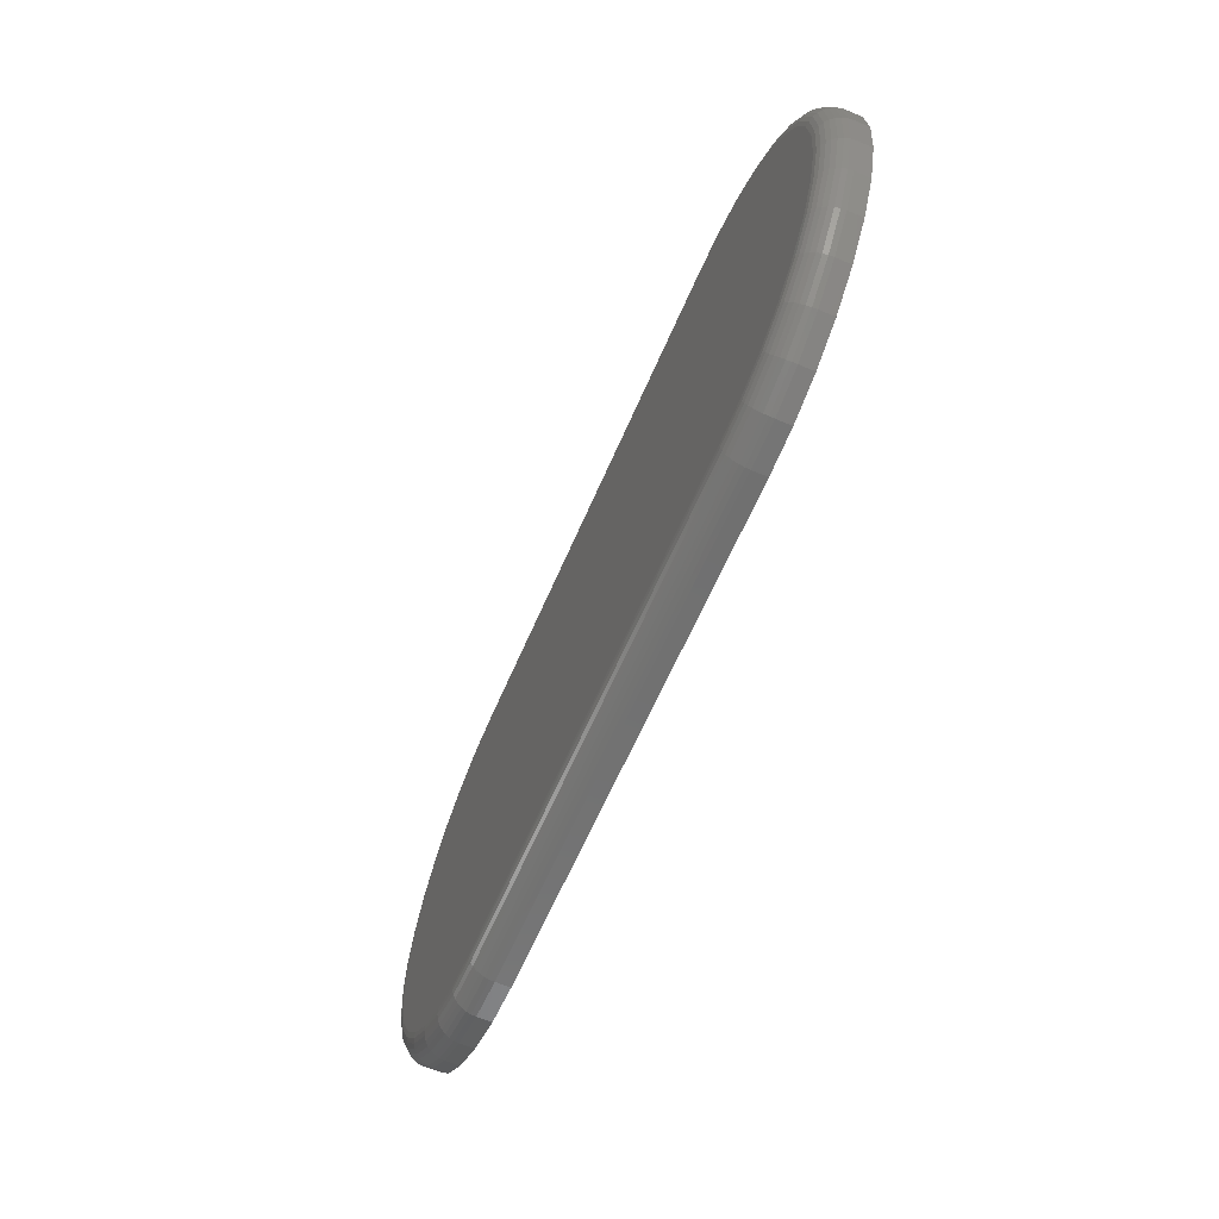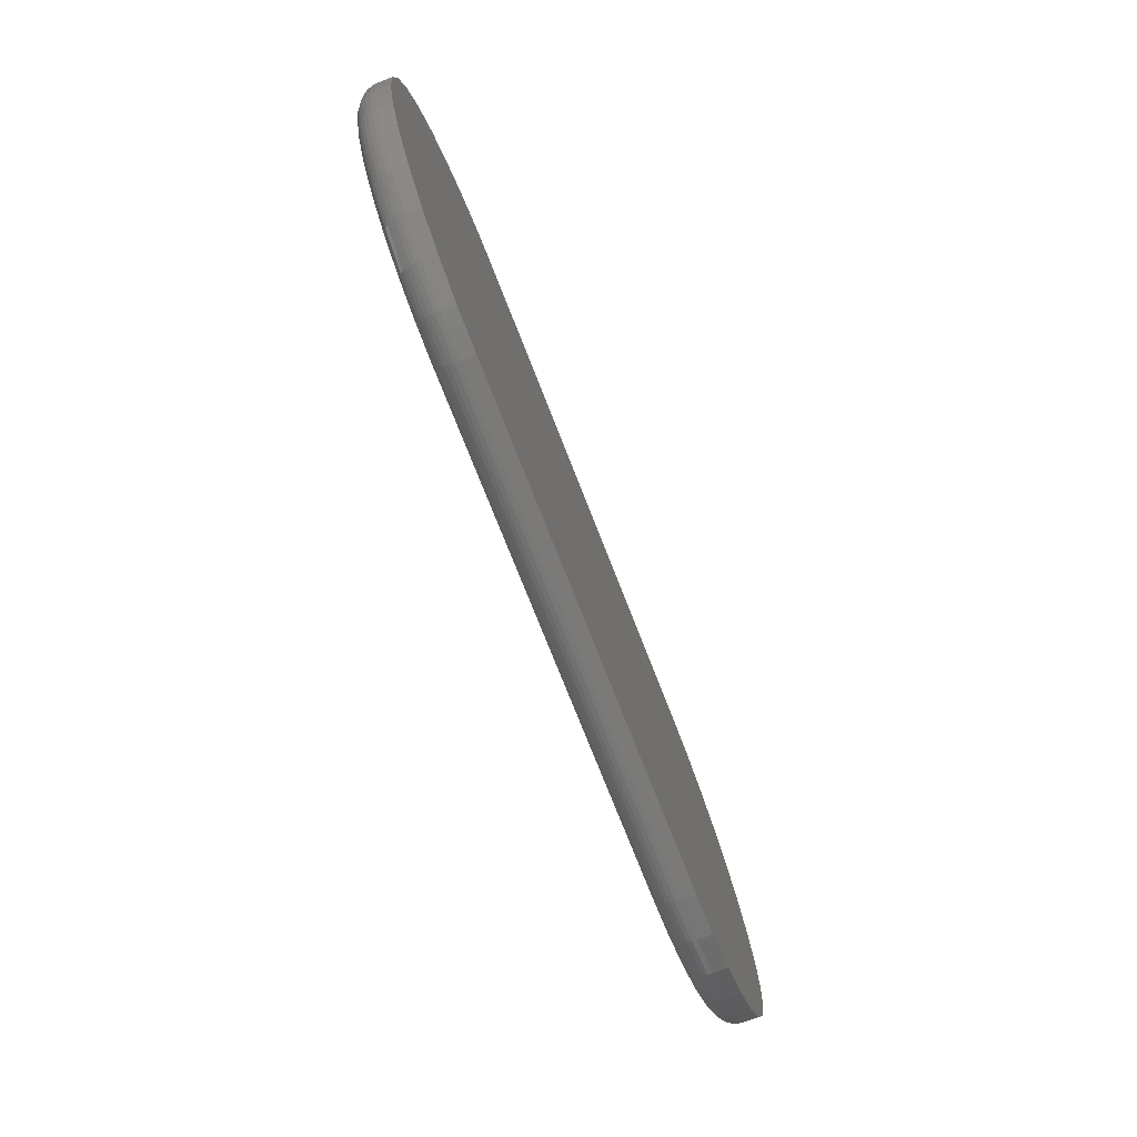
<metadata>
{"format":"stl","ext":"stl","renderer":"f3d","projection":"perspective","resolution":1024,"background":"white","views":[{"elev":-62.3,"azim":-113.2,"up":"+Y"},{"elev":-73.6,"azim":-68.7,"up":"+Y"}]}
</metadata>
<code>
# stl→obj: 340 verts, 676 faces
v -0.4026 -0.3474 0.0625
v -0.4026 -0.3474 0.03906
v 0.4026 -0.3474 0.0625
v 0.4026 -0.3474 0.03906
v 0.4628 0.3024 0
v -0.4628 0.3024 0
v 0.4026 0.3083 0
v -0.4026 0.3083 0
v 0.4628 -0.3024 0
v 0.4026 -0.3083 0
v -0.4026 -0.3083 0
v -0.4628 -0.3024 0
v -0.5206 -0.2848 0
v 0.5206 -0.2848 0
v -0.5739 -0.2563 0
v 0.5739 -0.2563 0
v -0.6206 -0.218 0
v 0.6206 -0.218 0
v -0.659 -0.1713 0
v 0.659 -0.1713 0
v -0.6875 -0.118 0
v 0.6875 -0.118 0
v -0.705 -0.06015 0
v 0.705 -0.06015 0
v -0.7109 3.186e-16 0
v 0.7109 3.541e-16 0
v -0.705 0.06015 0
v 0.705 0.06015 0
v -0.6875 0.118 0
v 0.6875 0.118 0
v -0.659 0.1713 0
v 0.659 0.1713 0
v -0.6206 0.218 0
v 0.6206 0.218 0
v -0.5739 0.2563 0
v 0.5739 0.2563 0
v -0.5206 0.2848 0
v 0.5206 0.2848 0
v -0.4704 -0.3407 0.03906
v -0.4704 -0.3407 0.0625
v -0.5356 -0.3209 0.03906
v -0.5356 -0.3209 0.0625
v -0.5956 -0.2888 0.03906
v -0.5956 -0.2888 0.0625
v -0.6483 -0.2456 0.03906
v -0.6483 -0.2456 0.0625
v -0.6915 -0.193 0.03906
v -0.6915 -0.193 0.0625
v -0.7236 -0.1329 0.03906
v -0.7236 -0.1329 0.0625
v -0.7433 -0.06777 0.03906
v -0.7433 -0.06777 0.0625
v -0.75 1.968e-16 0.03906
v -0.75 4.254e-17 0.0625
v -0.7433 0.06777 0.03906
v -0.7433 0.06777 0.0625
v -0.7236 0.1329 0.03906
v -0.7236 0.1329 0.0625
v -0.6915 0.193 0.03906
v -0.6915 0.193 0.0625
v -0.6483 0.2456 0.03906
v -0.6483 0.2456 0.0625
v -0.5956 0.2888 0.03906
v -0.5956 0.2888 0.0625
v -0.5356 0.3209 0.03906
v -0.5356 0.3209 0.0625
v -0.4704 0.3407 0.03906
v -0.4704 0.3407 0.0625
v -0.4026 0.3474 0.03906
v -0.4026 0.3474 0.0625
v 0.4026 0.3474 0.0625
v 0.4026 0.3474 0.03906
v 0.4704 0.3407 0.03906
v 0.4704 0.3407 0.0625
v 0.5356 0.3209 0.03906
v 0.5356 0.3209 0.0625
v 0.5956 0.2888 0.03906
v 0.5956 0.2888 0.0625
v 0.6483 0.2456 0.03906
v 0.6483 0.2456 0.0625
v 0.6915 0.193 0.03906
v 0.6915 0.193 0.0625
v 0.7236 0.1329 0.03906
v 0.7236 0.1329 0.0625
v 0.7433 0.06777 0.03906
v 0.7433 0.06777 0.0625
v 0.75 0 0.03906
v 0.75 0 0.0625
v 0.7433 -0.06777 0.03906
v 0.7433 -0.06777 0.0625
v 0.7236 -0.1329 0.03906
v 0.7236 -0.1329 0.0625
v 0.6915 -0.193 0.03906
v 0.6915 -0.193 0.0625
v 0.6483 -0.2456 0.03906
v 0.6483 -0.2456 0.0625
v 0.5956 -0.2888 0.03906
v 0.5956 -0.2888 0.0625
v 0.5356 -0.3209 0.03906
v 0.5356 -0.3209 0.0625
v 0.4704 -0.3407 0.03906
v 0.4704 -0.3407 0.0625
v -0.4026 -0.3159 0.0007506
v 0.4026 -0.3159 0.0007506
v -0.4026 -0.3233 0.002973
v 0.4026 -0.3233 0.002973
v -0.4026 -0.33 0.006583
v 0.4026 -0.33 0.006583
v -0.4026 -0.3359 0.01144
v 0.4026 -0.3359 0.01144
v -0.4026 -0.3408 0.01736
v 0.4026 -0.3408 0.01736
v -0.4026 -0.3444 0.02411
v 0.4026 -0.3444 0.02411
v -0.4026 -0.3466 0.03144
v 0.4026 -0.3466 0.03144
v -0.4703 -0.34 0.03144
v -0.4698 -0.3378 0.02411
v -0.4691 -0.3342 0.01736
v -0.4682 -0.3295 0.01144
v -0.467 -0.3237 0.006583
v -0.4657 -0.317 0.002973
v -0.4643 -0.3099 0.0007506
v -0.4703 0.34 0.03144
v -0.4026 0.3466 0.03144
v -0.4698 0.3378 0.02411
v -0.4026 0.3444 0.02411
v -0.4691 0.3342 0.01736
v -0.4026 0.3408 0.01736
v -0.4682 0.3295 0.01144
v -0.4026 0.3359 0.01144
v -0.467 0.3237 0.006583
v -0.4026 0.33 0.006583
v -0.4657 0.317 0.002973
v -0.4026 0.3233 0.002973
v -0.4643 0.3099 0.0007506
v -0.4026 0.3159 0.0007506
v -0.5353 0.3202 0.03144
v -0.5344 0.3182 0.02411
v -0.533 0.3148 0.01736
v -0.5312 0.3104 0.01144
v -0.5289 0.3049 0.006583
v -0.5263 0.2986 0.002973
v -0.5235 0.2919 0.0007506
v -0.5952 0.2882 0.03144
v -0.594 0.2864 0.02411
v -0.592 0.2834 0.01736
v -0.5893 0.2793 0.01144
v -0.586 0.2744 0.006583
v -0.5822 0.2688 0.002973
v -0.5782 0.2627 0.0007506
v -0.6477 0.2451 0.03144
v -0.6462 0.2435 0.02411
v -0.6436 0.241 0.01736
v -0.6402 0.2375 0.01144
v -0.636 0.2334 0.006583
v -0.6312 0.2286 0.002973
v -0.626 0.2234 0.0007506
v -0.6908 0.1926 0.03144
v -0.689 0.1913 0.02411
v -0.686 0.1893 0.01736
v -0.6819 0.1866 0.01144
v -0.677 0.1833 0.006583
v -0.6714 0.1796 0.002973
v -0.6653 0.1755 0.0007506
v -0.7229 0.1326 0.03144
v -0.7208 0.1318 0.02411
v -0.7175 0.1304 0.01736
v -0.713 0.1286 0.01144
v -0.7075 0.1263 0.006583
v -0.7013 0.1237 0.002973
v -0.6945 0.1209 0.0007506
v -0.7426 0.06762 0.03144
v -0.7404 0.06719 0.02411
v -0.7369 0.06648 0.01736
v -0.7321 0.06554 0.01144
v -0.7263 0.06438 0.006583
v -0.7197 0.06306 0.002973
v -0.7125 0.06163 0.0007506
v -0.7492 1.665e-16 0.03144
v -0.747 1.665e-16 0.02411
v -0.7434 1.665e-16 0.01736
v -0.7386 1.665e-16 0.01144
v -0.7326 1.943e-16 0.006583
v -0.7259 1.943e-16 0.002973
v -0.7186 1.388e-16 0.0007506
v -0.7426 -0.06762 0.03144
v -0.7404 -0.06719 0.02411
v -0.7369 -0.06648 0.01736
v -0.7321 -0.06554 0.01144
v -0.7263 -0.06438 0.006583
v -0.7197 -0.06306 0.002973
v -0.7125 -0.06163 0.0007506
v -0.7229 -0.1326 0.03144
v -0.7208 -0.1318 0.02411
v -0.7175 -0.1304 0.01736
v -0.713 -0.1286 0.01144
v -0.7075 -0.1263 0.006583
v -0.7013 -0.1237 0.002973
v -0.6945 -0.1209 0.0007506
v -0.6908 -0.1926 0.03144
v -0.689 -0.1913 0.02411
v -0.686 -0.1893 0.01736
v -0.6819 -0.1866 0.01144
v -0.677 -0.1833 0.006583
v -0.6714 -0.1796 0.002973
v -0.6653 -0.1755 0.0007506
v -0.6477 -0.2451 0.03144
v -0.6462 -0.2435 0.02411
v -0.6436 -0.241 0.01736
v -0.6402 -0.2375 0.01144
v -0.636 -0.2334 0.006583
v -0.6312 -0.2286 0.002973
v -0.626 -0.2234 0.0007506
v -0.5952 -0.2882 0.03144
v -0.594 -0.2864 0.02411
v -0.592 -0.2834 0.01736
v -0.5893 -0.2793 0.01144
v -0.586 -0.2744 0.006583
v -0.5822 -0.2688 0.002973
v -0.5782 -0.2627 0.0007506
v -0.5353 -0.3202 0.03144
v -0.5344 -0.3182 0.02411
v -0.533 -0.3148 0.01736
v -0.5312 -0.3104 0.01144
v -0.5289 -0.3049 0.006583
v -0.5263 -0.2986 0.002973
v -0.5235 -0.2919 0.0007506
v 0.4026 0.3159 0.0007506
v 0.4026 0.3233 0.002973
v 0.4026 0.33 0.006583
v 0.4026 0.3359 0.01144
v 0.4026 0.3408 0.01736
v 0.4026 0.3444 0.02411
v 0.4026 0.3466 0.03144
v 0.4703 0.34 0.03144
v 0.4698 0.3378 0.02411
v 0.4691 0.3342 0.01736
v 0.4682 0.3295 0.01144
v 0.467 0.3237 0.006583
v 0.4657 0.317 0.002973
v 0.4643 0.3099 0.0007506
v 0.4703 -0.34 0.03144
v 0.4698 -0.3378 0.02411
v 0.4691 -0.3342 0.01736
v 0.4682 -0.3295 0.01144
v 0.467 -0.3237 0.006583
v 0.4657 -0.317 0.002973
v 0.4643 -0.3099 0.0007506
v 0.5353 -0.3202 0.03144
v 0.5344 -0.3182 0.02411
v 0.533 -0.3148 0.01736
v 0.5312 -0.3104 0.01144
v 0.5289 -0.3049 0.006583
v 0.5263 -0.2986 0.002973
v 0.5235 -0.2919 0.0007506
v 0.5952 -0.2882 0.03144
v 0.594 -0.2864 0.02411
v 0.592 -0.2834 0.01736
v 0.5893 -0.2793 0.01144
v 0.586 -0.2744 0.006583
v 0.5822 -0.2688 0.002973
v 0.5782 -0.2627 0.0007506
v 0.6477 -0.2451 0.03144
v 0.6462 -0.2435 0.02411
v 0.6436 -0.241 0.01736
v 0.6402 -0.2375 0.01144
v 0.636 -0.2334 0.006583
v 0.6312 -0.2286 0.002973
v 0.626 -0.2234 0.0007506
v 0.6908 -0.1926 0.03144
v 0.689 -0.1913 0.02411
v 0.686 -0.1893 0.01736
v 0.6819 -0.1866 0.01144
v 0.677 -0.1833 0.006583
v 0.6714 -0.1796 0.002973
v 0.6653 -0.1755 0.0007506
v 0.7229 -0.1326 0.03144
v 0.7208 -0.1318 0.02411
v 0.7175 -0.1304 0.01736
v 0.713 -0.1286 0.01144
v 0.7075 -0.1263 0.006583
v 0.7013 -0.1237 0.002973
v 0.6945 -0.1209 0.0007506
v 0.7426 -0.06762 0.03144
v 0.7404 -0.06719 0.02411
v 0.7369 -0.06648 0.01736
v 0.7321 -0.06554 0.01144
v 0.7263 -0.06438 0.006583
v 0.7197 -0.06306 0.002973
v 0.7125 -0.06163 0.0007506
v 0.7492 6.106e-16 0.03144
v 0.747 6.106e-16 0.02411
v 0.7434 5.829e-16 0.01736
v 0.7386 5.829e-16 0.01144
v 0.7326 5.829e-16 0.006583
v 0.7259 5.829e-16 0.002973
v 0.7186 5.551e-16 0.0007506
v 0.7426 0.06762 0.03144
v 0.7404 0.06719 0.02411
v 0.7369 0.06648 0.01736
v 0.7321 0.06554 0.01144
v 0.7263 0.06438 0.006583
v 0.7197 0.06306 0.002973
v 0.7125 0.06163 0.0007506
v 0.7229 0.1326 0.03144
v 0.7208 0.1318 0.02411
v 0.7175 0.1304 0.01736
v 0.713 0.1286 0.01144
v 0.7075 0.1263 0.006583
v 0.7013 0.1237 0.002973
v 0.6945 0.1209 0.0007506
v 0.6908 0.1926 0.03144
v 0.689 0.1913 0.02411
v 0.686 0.1893 0.01736
v 0.6819 0.1866 0.01144
v 0.677 0.1833 0.006583
v 0.6714 0.1796 0.002973
v 0.6653 0.1755 0.0007506
v 0.6477 0.2451 0.03144
v 0.6462 0.2435 0.02411
v 0.6436 0.241 0.01736
v 0.6402 0.2375 0.01144
v 0.636 0.2334 0.006583
v 0.6312 0.2286 0.002973
v 0.626 0.2234 0.0007506
v 0.5952 0.2882 0.03144
v 0.594 0.2864 0.02411
v 0.592 0.2834 0.01736
v 0.5893 0.2793 0.01144
v 0.586 0.2744 0.006583
v 0.5822 0.2688 0.002973
v 0.5782 0.2627 0.0007506
v 0.5353 0.3202 0.03144
v 0.5344 0.3182 0.02411
v 0.533 0.3148 0.01736
v 0.5312 0.3104 0.01144
v 0.5289 0.3049 0.006583
v 0.5263 0.2986 0.002973
v 0.5235 0.2919 0.0007506
f 1 2 3
f 3 2 4
f 5 6 7
f 6 8 7
f 9 10 11
f 11 12 9
f 9 12 13
f 9 13 14
f 14 13 15
f 14 15 16
f 16 15 17
f 16 17 18
f 18 17 19
f 18 19 20
f 20 19 21
f 20 21 22
f 22 21 23
f 22 23 24
f 24 23 25
f 24 25 26
f 26 25 27
f 26 27 28
f 28 27 29
f 28 29 30
f 30 29 31
f 30 31 32
f 32 31 33
f 32 33 34
f 34 33 35
f 34 35 36
f 36 35 37
f 36 37 38
f 38 37 6
f 38 6 5
f 2 1 39
f 39 1 40
f 39 40 41
f 41 40 42
f 41 42 43
f 43 42 44
f 43 44 45
f 45 44 46
f 45 46 47
f 47 46 48
f 47 48 49
f 49 48 50
f 49 50 51
f 51 50 52
f 51 52 53
f 53 52 54
f 53 54 55
f 55 54 56
f 55 56 57
f 57 56 58
f 57 58 59
f 59 58 60
f 59 60 61
f 61 60 62
f 61 62 63
f 63 62 64
f 63 64 65
f 65 64 66
f 65 66 67
f 67 66 68
f 67 68 69
f 69 68 70
f 71 72 70
f 70 72 69
f 72 71 73
f 73 71 74
f 73 74 75
f 75 74 76
f 75 76 77
f 77 76 78
f 77 78 79
f 79 78 80
f 79 80 81
f 81 80 82
f 81 82 83
f 83 82 84
f 83 84 85
f 85 84 86
f 85 86 87
f 87 86 88
f 87 88 89
f 89 88 90
f 89 90 91
f 91 90 92
f 91 92 93
f 93 92 94
f 93 94 95
f 95 94 96
f 95 96 97
f 97 96 98
f 97 98 99
f 99 98 100
f 99 100 101
f 101 100 102
f 101 102 4
f 4 102 3
f 11 10 103
f 103 10 104
f 103 104 105
f 105 104 106
f 105 106 107
f 107 106 108
f 107 108 109
f 109 108 110
f 109 110 111
f 111 110 112
f 111 112 113
f 113 112 114
f 113 114 115
f 115 114 116
f 115 116 2
f 2 116 4
f 2 39 115
f 115 39 117
f 115 117 113
f 113 117 118
f 113 118 111
f 111 118 119
f 111 119 109
f 109 119 120
f 109 120 107
f 107 120 121
f 107 121 105
f 105 121 122
f 105 122 103
f 103 122 123
f 103 123 11
f 11 123 12
f 67 69 124
f 124 69 125
f 124 125 126
f 126 125 127
f 126 127 128
f 128 127 129
f 128 129 130
f 130 129 131
f 130 131 132
f 132 131 133
f 132 133 134
f 134 133 135
f 134 135 136
f 136 135 137
f 136 137 6
f 6 137 8
f 65 67 138
f 138 67 124
f 138 124 139
f 139 124 126
f 139 126 140
f 140 126 128
f 140 128 141
f 141 128 130
f 141 130 142
f 142 130 132
f 142 132 143
f 143 132 134
f 143 134 144
f 144 134 136
f 144 136 37
f 37 136 6
f 63 65 145
f 145 65 138
f 145 138 146
f 146 138 139
f 146 139 147
f 147 139 140
f 147 140 148
f 148 140 141
f 148 141 149
f 149 141 142
f 149 142 150
f 150 142 143
f 150 143 151
f 151 143 144
f 151 144 35
f 35 144 37
f 61 63 152
f 152 63 145
f 152 145 153
f 153 145 146
f 153 146 154
f 154 146 147
f 154 147 155
f 155 147 148
f 155 148 156
f 156 148 149
f 156 149 157
f 157 149 150
f 157 150 158
f 158 150 151
f 158 151 33
f 33 151 35
f 59 61 159
f 159 61 152
f 159 152 160
f 160 152 153
f 160 153 161
f 161 153 154
f 161 154 162
f 162 154 155
f 162 155 163
f 163 155 156
f 163 156 164
f 164 156 157
f 164 157 165
f 165 157 158
f 165 158 31
f 31 158 33
f 57 59 166
f 166 59 159
f 166 159 167
f 167 159 160
f 167 160 168
f 168 160 161
f 168 161 169
f 169 161 162
f 169 162 170
f 170 162 163
f 170 163 171
f 171 163 164
f 171 164 172
f 172 164 165
f 172 165 29
f 29 165 31
f 55 57 173
f 173 57 166
f 173 166 174
f 174 166 167
f 174 167 175
f 175 167 168
f 175 168 176
f 176 168 169
f 176 169 177
f 177 169 170
f 177 170 178
f 178 170 171
f 178 171 179
f 179 171 172
f 179 172 27
f 27 172 29
f 53 55 180
f 180 55 173
f 180 173 181
f 181 173 174
f 181 174 182
f 182 174 175
f 182 175 183
f 183 175 176
f 183 176 184
f 184 176 177
f 184 177 185
f 185 177 178
f 185 178 186
f 186 178 179
f 186 179 25
f 25 179 27
f 51 53 187
f 187 53 180
f 187 180 188
f 188 180 181
f 188 181 189
f 189 181 182
f 189 182 190
f 190 182 183
f 190 183 191
f 191 183 184
f 191 184 192
f 192 184 185
f 192 185 193
f 193 185 186
f 193 186 23
f 23 186 25
f 49 51 194
f 194 51 187
f 194 187 195
f 195 187 188
f 195 188 196
f 196 188 189
f 196 189 197
f 197 189 190
f 197 190 198
f 198 190 191
f 198 191 199
f 199 191 192
f 199 192 200
f 200 192 193
f 200 193 21
f 21 193 23
f 47 49 201
f 201 49 194
f 201 194 202
f 202 194 195
f 202 195 203
f 203 195 196
f 203 196 204
f 204 196 197
f 204 197 205
f 205 197 198
f 205 198 206
f 206 198 199
f 206 199 207
f 207 199 200
f 207 200 19
f 19 200 21
f 45 47 208
f 208 47 201
f 208 201 209
f 209 201 202
f 209 202 210
f 210 202 203
f 210 203 211
f 211 203 204
f 211 204 212
f 212 204 205
f 212 205 213
f 213 205 206
f 213 206 214
f 214 206 207
f 214 207 17
f 17 207 19
f 43 45 215
f 215 45 208
f 215 208 216
f 216 208 209
f 216 209 217
f 217 209 210
f 217 210 218
f 218 210 211
f 218 211 219
f 219 211 212
f 219 212 220
f 220 212 213
f 220 213 221
f 221 213 214
f 221 214 15
f 15 214 17
f 41 43 222
f 222 43 215
f 222 215 223
f 223 215 216
f 223 216 224
f 224 216 217
f 224 217 225
f 225 217 218
f 225 218 226
f 226 218 219
f 226 219 227
f 227 219 220
f 227 220 228
f 228 220 221
f 228 221 13
f 13 221 15
f 39 41 117
f 117 41 222
f 117 222 118
f 118 222 223
f 118 223 119
f 119 223 224
f 119 224 120
f 120 224 225
f 120 225 121
f 121 225 226
f 121 226 122
f 122 226 227
f 122 227 123
f 123 227 228
f 123 228 12
f 12 228 13
f 7 8 229
f 229 8 137
f 229 137 230
f 230 137 135
f 230 135 231
f 231 135 133
f 231 133 232
f 232 133 131
f 232 131 233
f 233 131 129
f 233 129 234
f 234 129 127
f 234 127 235
f 235 127 125
f 235 125 72
f 72 125 69
f 72 73 235
f 235 73 236
f 235 236 234
f 234 236 237
f 234 237 233
f 233 237 238
f 233 238 232
f 232 238 239
f 232 239 231
f 231 239 240
f 231 240 230
f 230 240 241
f 230 241 229
f 229 241 242
f 229 242 7
f 7 242 5
f 101 4 243
f 243 4 116
f 243 116 244
f 244 116 114
f 244 114 245
f 245 114 112
f 245 112 246
f 246 112 110
f 246 110 247
f 247 110 108
f 247 108 248
f 248 108 106
f 248 106 249
f 249 106 104
f 249 104 9
f 9 104 10
f 99 101 250
f 250 101 243
f 250 243 251
f 251 243 244
f 251 244 252
f 252 244 245
f 252 245 253
f 253 245 246
f 253 246 254
f 254 246 247
f 254 247 255
f 255 247 248
f 255 248 256
f 256 248 249
f 256 249 14
f 14 249 9
f 97 99 257
f 257 99 250
f 257 250 258
f 258 250 251
f 258 251 259
f 259 251 252
f 259 252 260
f 260 252 253
f 260 253 261
f 261 253 254
f 261 254 262
f 262 254 255
f 262 255 263
f 263 255 256
f 263 256 16
f 16 256 14
f 95 97 264
f 264 97 257
f 264 257 265
f 265 257 258
f 265 258 266
f 266 258 259
f 266 259 267
f 267 259 260
f 267 260 268
f 268 260 261
f 268 261 269
f 269 261 262
f 269 262 270
f 270 262 263
f 270 263 18
f 18 263 16
f 93 95 271
f 271 95 264
f 271 264 272
f 272 264 265
f 272 265 273
f 273 265 266
f 273 266 274
f 274 266 267
f 274 267 275
f 275 267 268
f 275 268 276
f 276 268 269
f 276 269 277
f 277 269 270
f 277 270 20
f 20 270 18
f 91 93 278
f 278 93 271
f 278 271 279
f 279 271 272
f 279 272 280
f 280 272 273
f 280 273 281
f 281 273 274
f 281 274 282
f 282 274 275
f 282 275 283
f 283 275 276
f 283 276 284
f 284 276 277
f 284 277 22
f 22 277 20
f 89 91 285
f 285 91 278
f 285 278 286
f 286 278 279
f 286 279 287
f 287 279 280
f 287 280 288
f 288 280 281
f 288 281 289
f 289 281 282
f 289 282 290
f 290 282 283
f 290 283 291
f 291 283 284
f 291 284 24
f 24 284 22
f 87 89 292
f 292 89 285
f 292 285 293
f 293 285 286
f 293 286 294
f 294 286 287
f 294 287 295
f 295 287 288
f 295 288 296
f 296 288 289
f 296 289 297
f 297 289 290
f 297 290 298
f 298 290 291
f 298 291 26
f 26 291 24
f 85 87 299
f 299 87 292
f 299 292 300
f 300 292 293
f 300 293 301
f 301 293 294
f 301 294 302
f 302 294 295
f 302 295 303
f 303 295 296
f 303 296 304
f 304 296 297
f 304 297 305
f 305 297 298
f 305 298 28
f 28 298 26
f 83 85 306
f 306 85 299
f 306 299 307
f 307 299 300
f 307 300 308
f 308 300 301
f 308 301 309
f 309 301 302
f 309 302 310
f 310 302 303
f 310 303 311
f 311 303 304
f 311 304 312
f 312 304 305
f 312 305 30
f 30 305 28
f 81 83 313
f 313 83 306
f 313 306 314
f 314 306 307
f 314 307 315
f 315 307 308
f 315 308 316
f 316 308 309
f 316 309 317
f 317 309 310
f 317 310 318
f 318 310 311
f 318 311 319
f 319 311 312
f 319 312 32
f 32 312 30
f 79 81 320
f 320 81 313
f 320 313 321
f 321 313 314
f 321 314 322
f 322 314 315
f 322 315 323
f 323 315 316
f 323 316 324
f 324 316 317
f 324 317 325
f 325 317 318
f 325 318 326
f 326 318 319
f 326 319 34
f 34 319 32
f 77 79 327
f 327 79 320
f 327 320 328
f 328 320 321
f 328 321 329
f 329 321 322
f 329 322 330
f 330 322 323
f 330 323 331
f 331 323 324
f 331 324 332
f 332 324 325
f 332 325 333
f 333 325 326
f 333 326 36
f 36 326 34
f 75 77 334
f 334 77 327
f 334 327 335
f 335 327 328
f 335 328 336
f 336 328 329
f 336 329 337
f 337 329 330
f 337 330 338
f 338 330 331
f 338 331 339
f 339 331 332
f 339 332 340
f 340 332 333
f 340 333 38
f 38 333 36
f 73 75 236
f 236 75 334
f 236 334 237
f 237 334 335
f 237 335 238
f 238 335 336
f 238 336 239
f 239 336 337
f 239 337 240
f 240 337 338
f 240 338 241
f 241 338 339
f 241 339 242
f 242 339 340
f 242 340 5
f 5 340 38
f 71 68 74
f 71 70 68
f 1 3 102
f 74 68 76
f 76 68 66
f 76 66 78
f 78 66 64
f 78 64 80
f 80 64 62
f 80 62 82
f 82 62 60
f 82 60 84
f 84 60 58
f 84 58 86
f 86 58 56
f 86 56 88
f 88 56 54
f 88 54 90
f 90 54 52
f 90 52 92
f 92 52 50
f 92 50 94
f 94 50 48
f 94 48 96
f 96 48 46
f 96 46 98
f 98 46 44
f 98 44 100
f 100 44 42
f 100 42 102
f 102 42 40
f 102 40 1

</code>
